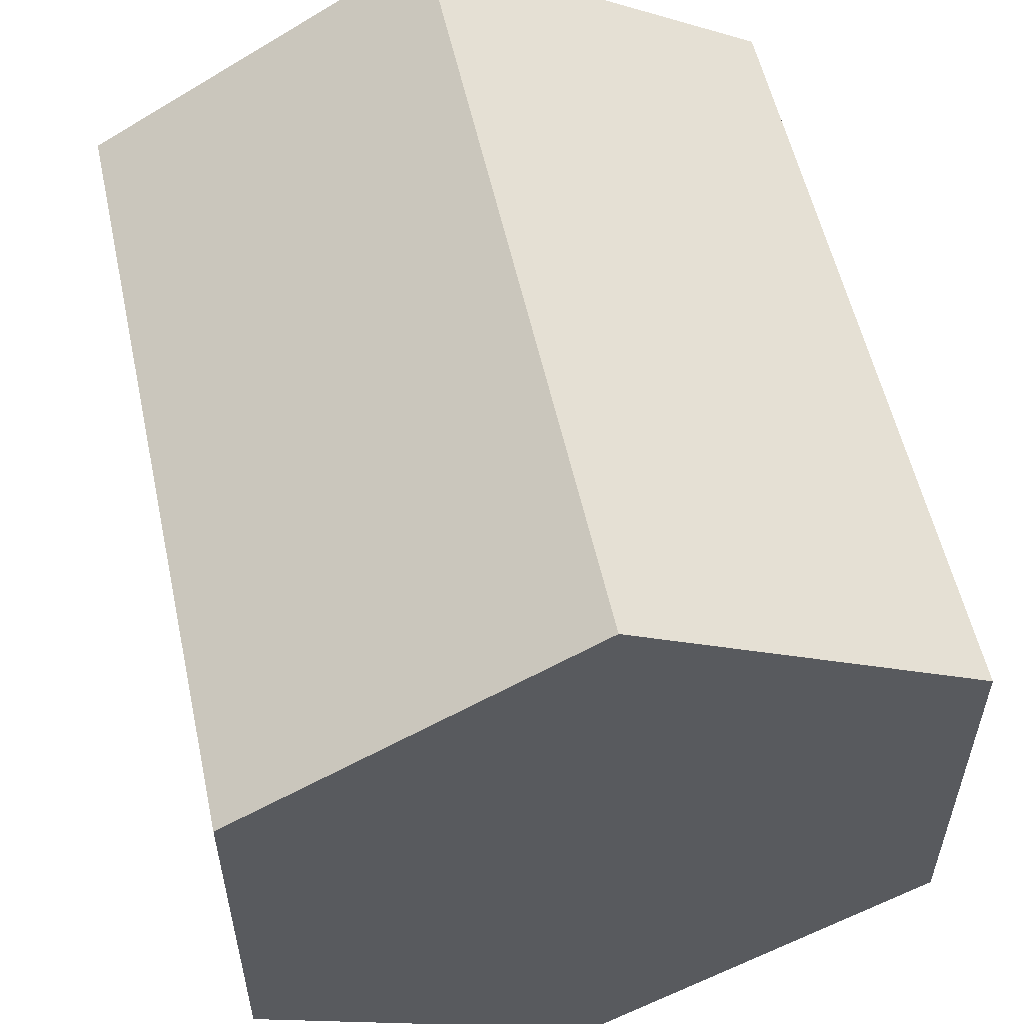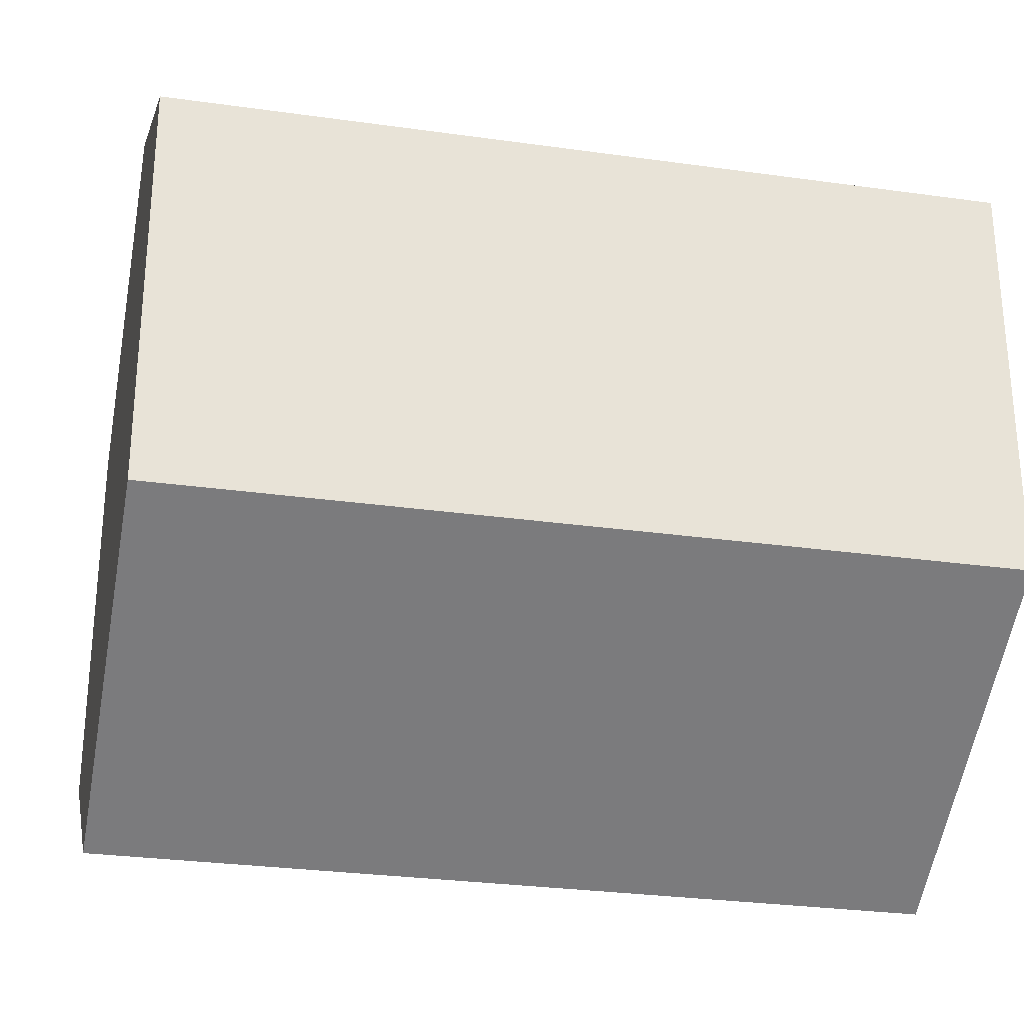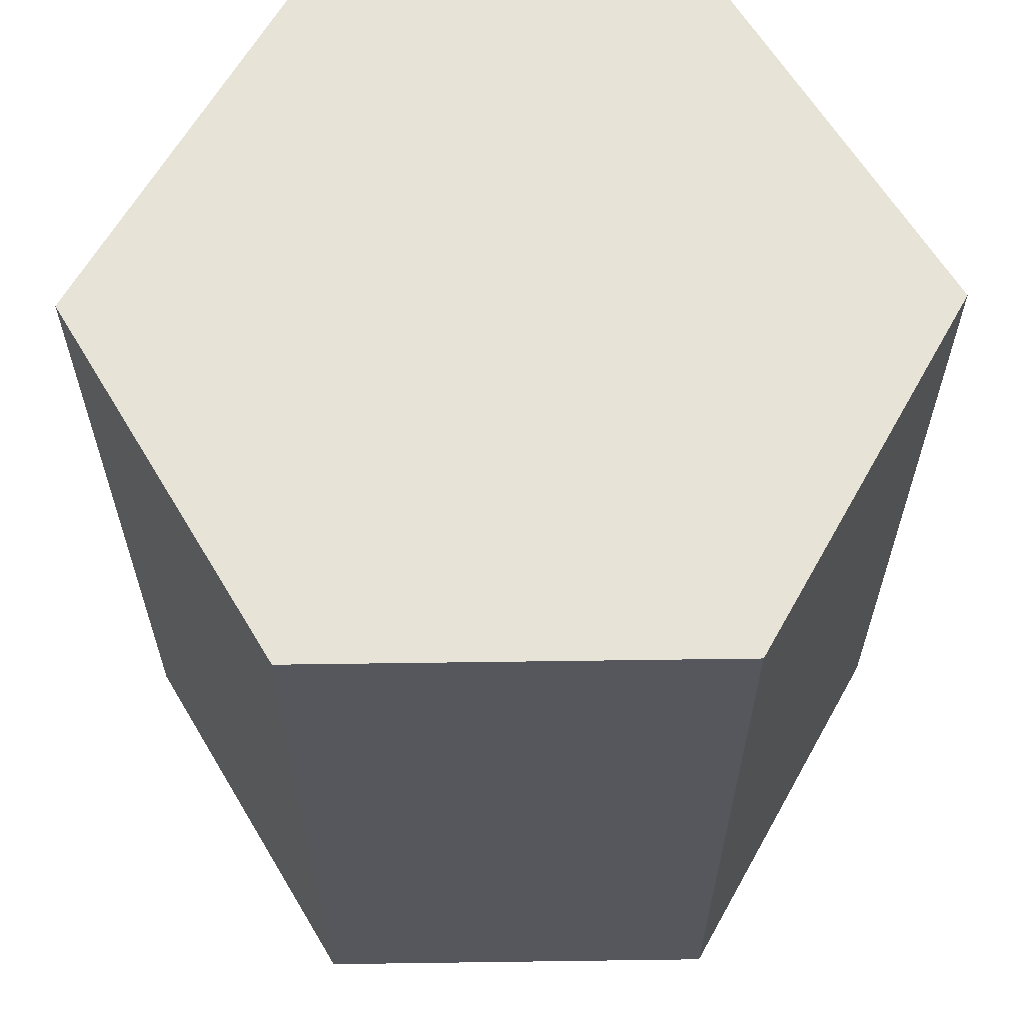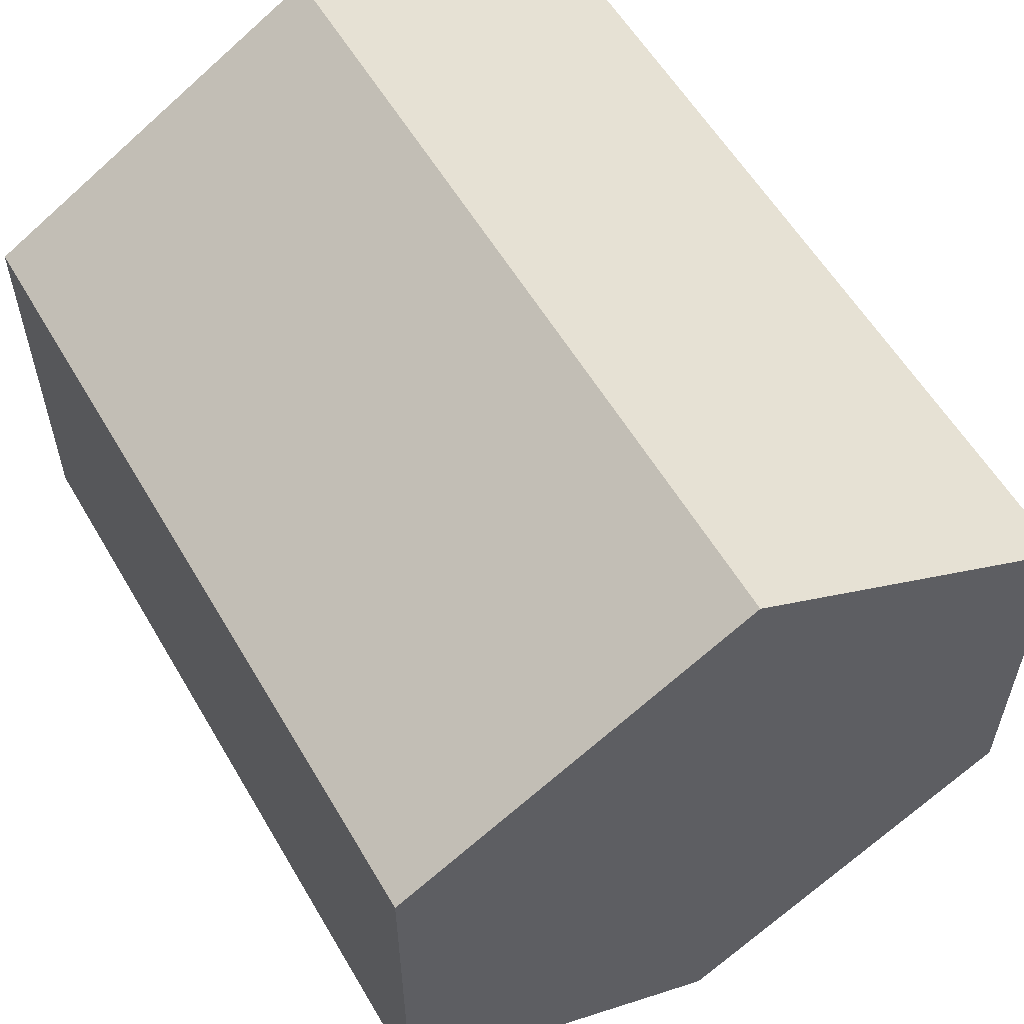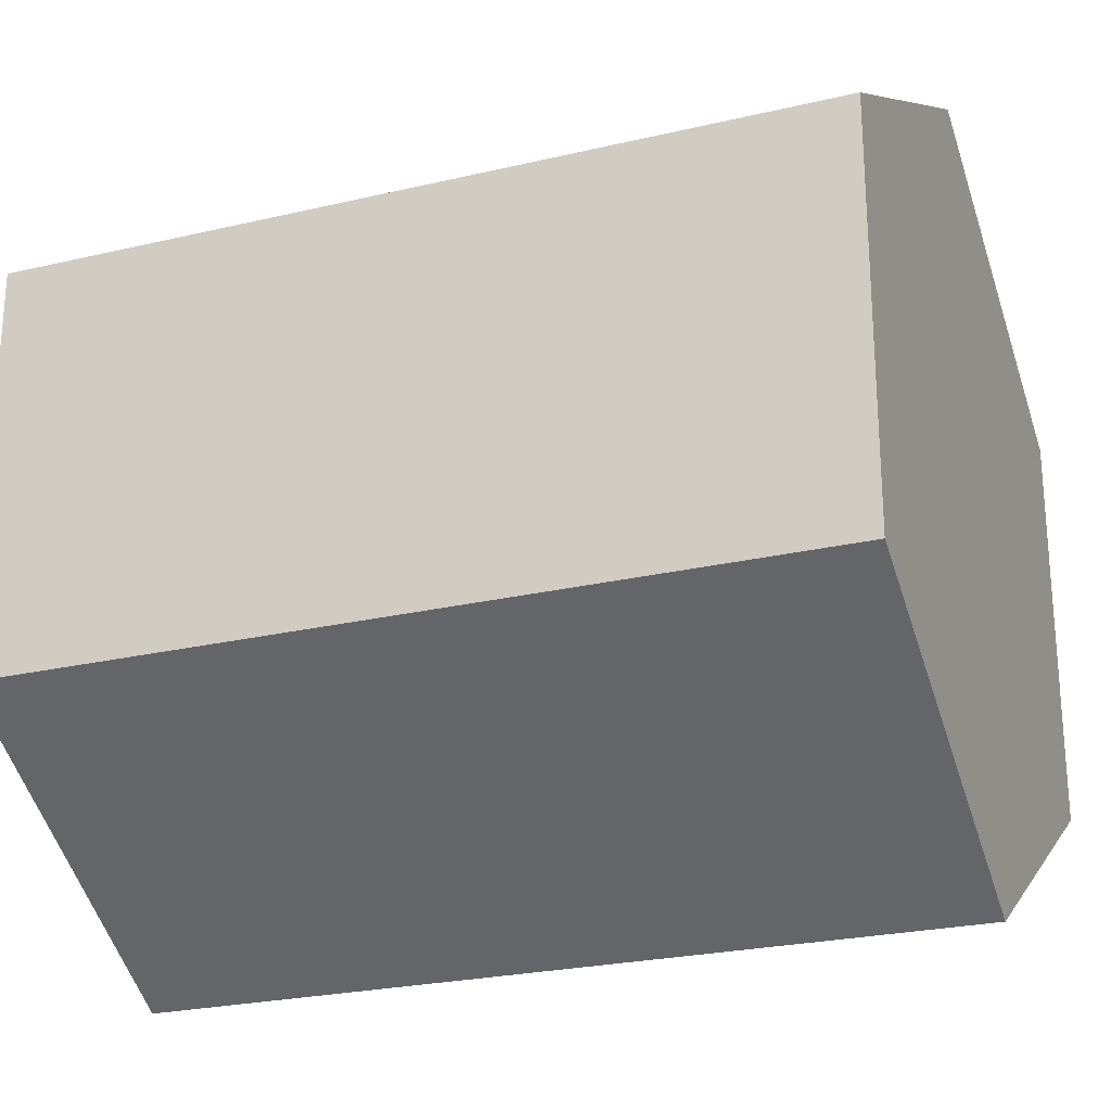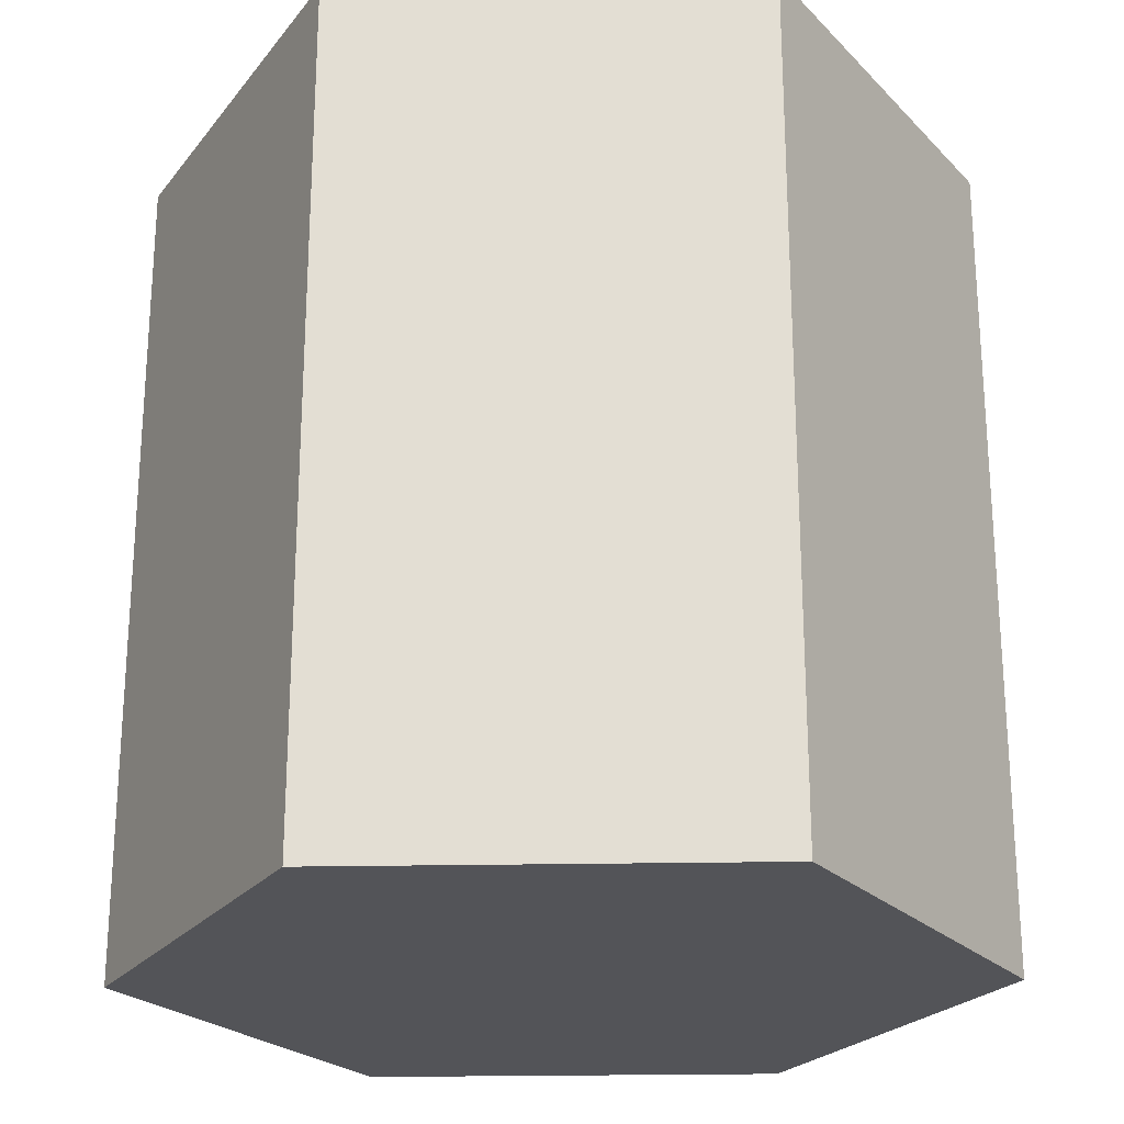
<metadata>
{"format":"obj","ext":"obj","renderer":"f3d","projection":"perspective","resolution":1024,"background":"white","views":[{"elev":55.7,"azim":167.7,"up":"+Y"},{"elev":-28.7,"azim":78.1,"up":"+Y"},{"elev":62.4,"azim":89.2,"up":"+Z"},{"elev":57.7,"azim":149.8,"up":"+Y"},{"elev":-24.6,"azim":-68.8,"up":"+Y"},{"elev":-23.6,"azim":-28.1,"up":"+Z"}]}
</metadata>
<code>
g Cylinder
v 0 0.01 -0.01
v 0.00866 0.005 -0.01
v 0.00866 0.005 0.01
v 0 0.01 0.01
v 0.00866 0.005 -0.01
v 0.00866 -0.005 -0.01
v 0.00866 -0.005 0.01
v 0.00866 0.005 0.01
v 0.00866 -0.005 -0.01
v -8.742e-10 -0.01 -0.01
v -8.742e-10 -0.01 0.01
v 0.00866 -0.005 0.01
v -8.742e-10 -0.01 -0.01
v -0.00866 -0.005 -0.01
v -0.00866 -0.005 0.01
v -8.742e-10 -0.01 0.01
v 0 0.01 0.01
v 0.00866 0.005 0.01
v 0.00866 -0.005 0.01
v -8.742e-10 -0.01 0.01
v -0.00866 0.005 0.01
v -0.00866 -0.005 0.01
v -0.00866 0.005 -0.01
v 0 0.01 -0.01
v 0 0.01 0.01
v -0.00866 0.005 0.01
v -0.00866 -0.005 -0.01
v -0.00866 0.005 -0.01
v -0.00866 0.005 0.01
v -0.00866 -0.005 0.01
v 0.00866 -0.005 -0.01
v 0.00866 0.005 -0.01
v 0 0.01 -0.01
v -8.742e-10 -0.01 -0.01
v -0.00866 0.005 -0.01
v -0.00866 -0.005 -0.01
g Cylinder_0
f 3 2 1
f 4 3 1
f 7 6 5
f 8 7 5
f 11 10 9
f 12 11 9
f 15 14 13
f 16 15 13
f 19 18 17
f 17 20 19
f 17 21 20
f 21 22 20
f 25 24 23
f 26 25 23
f 29 28 27
f 30 29 27
f 33 32 31
f 31 34 33
f 34 35 33
f 34 36 35

</code>
